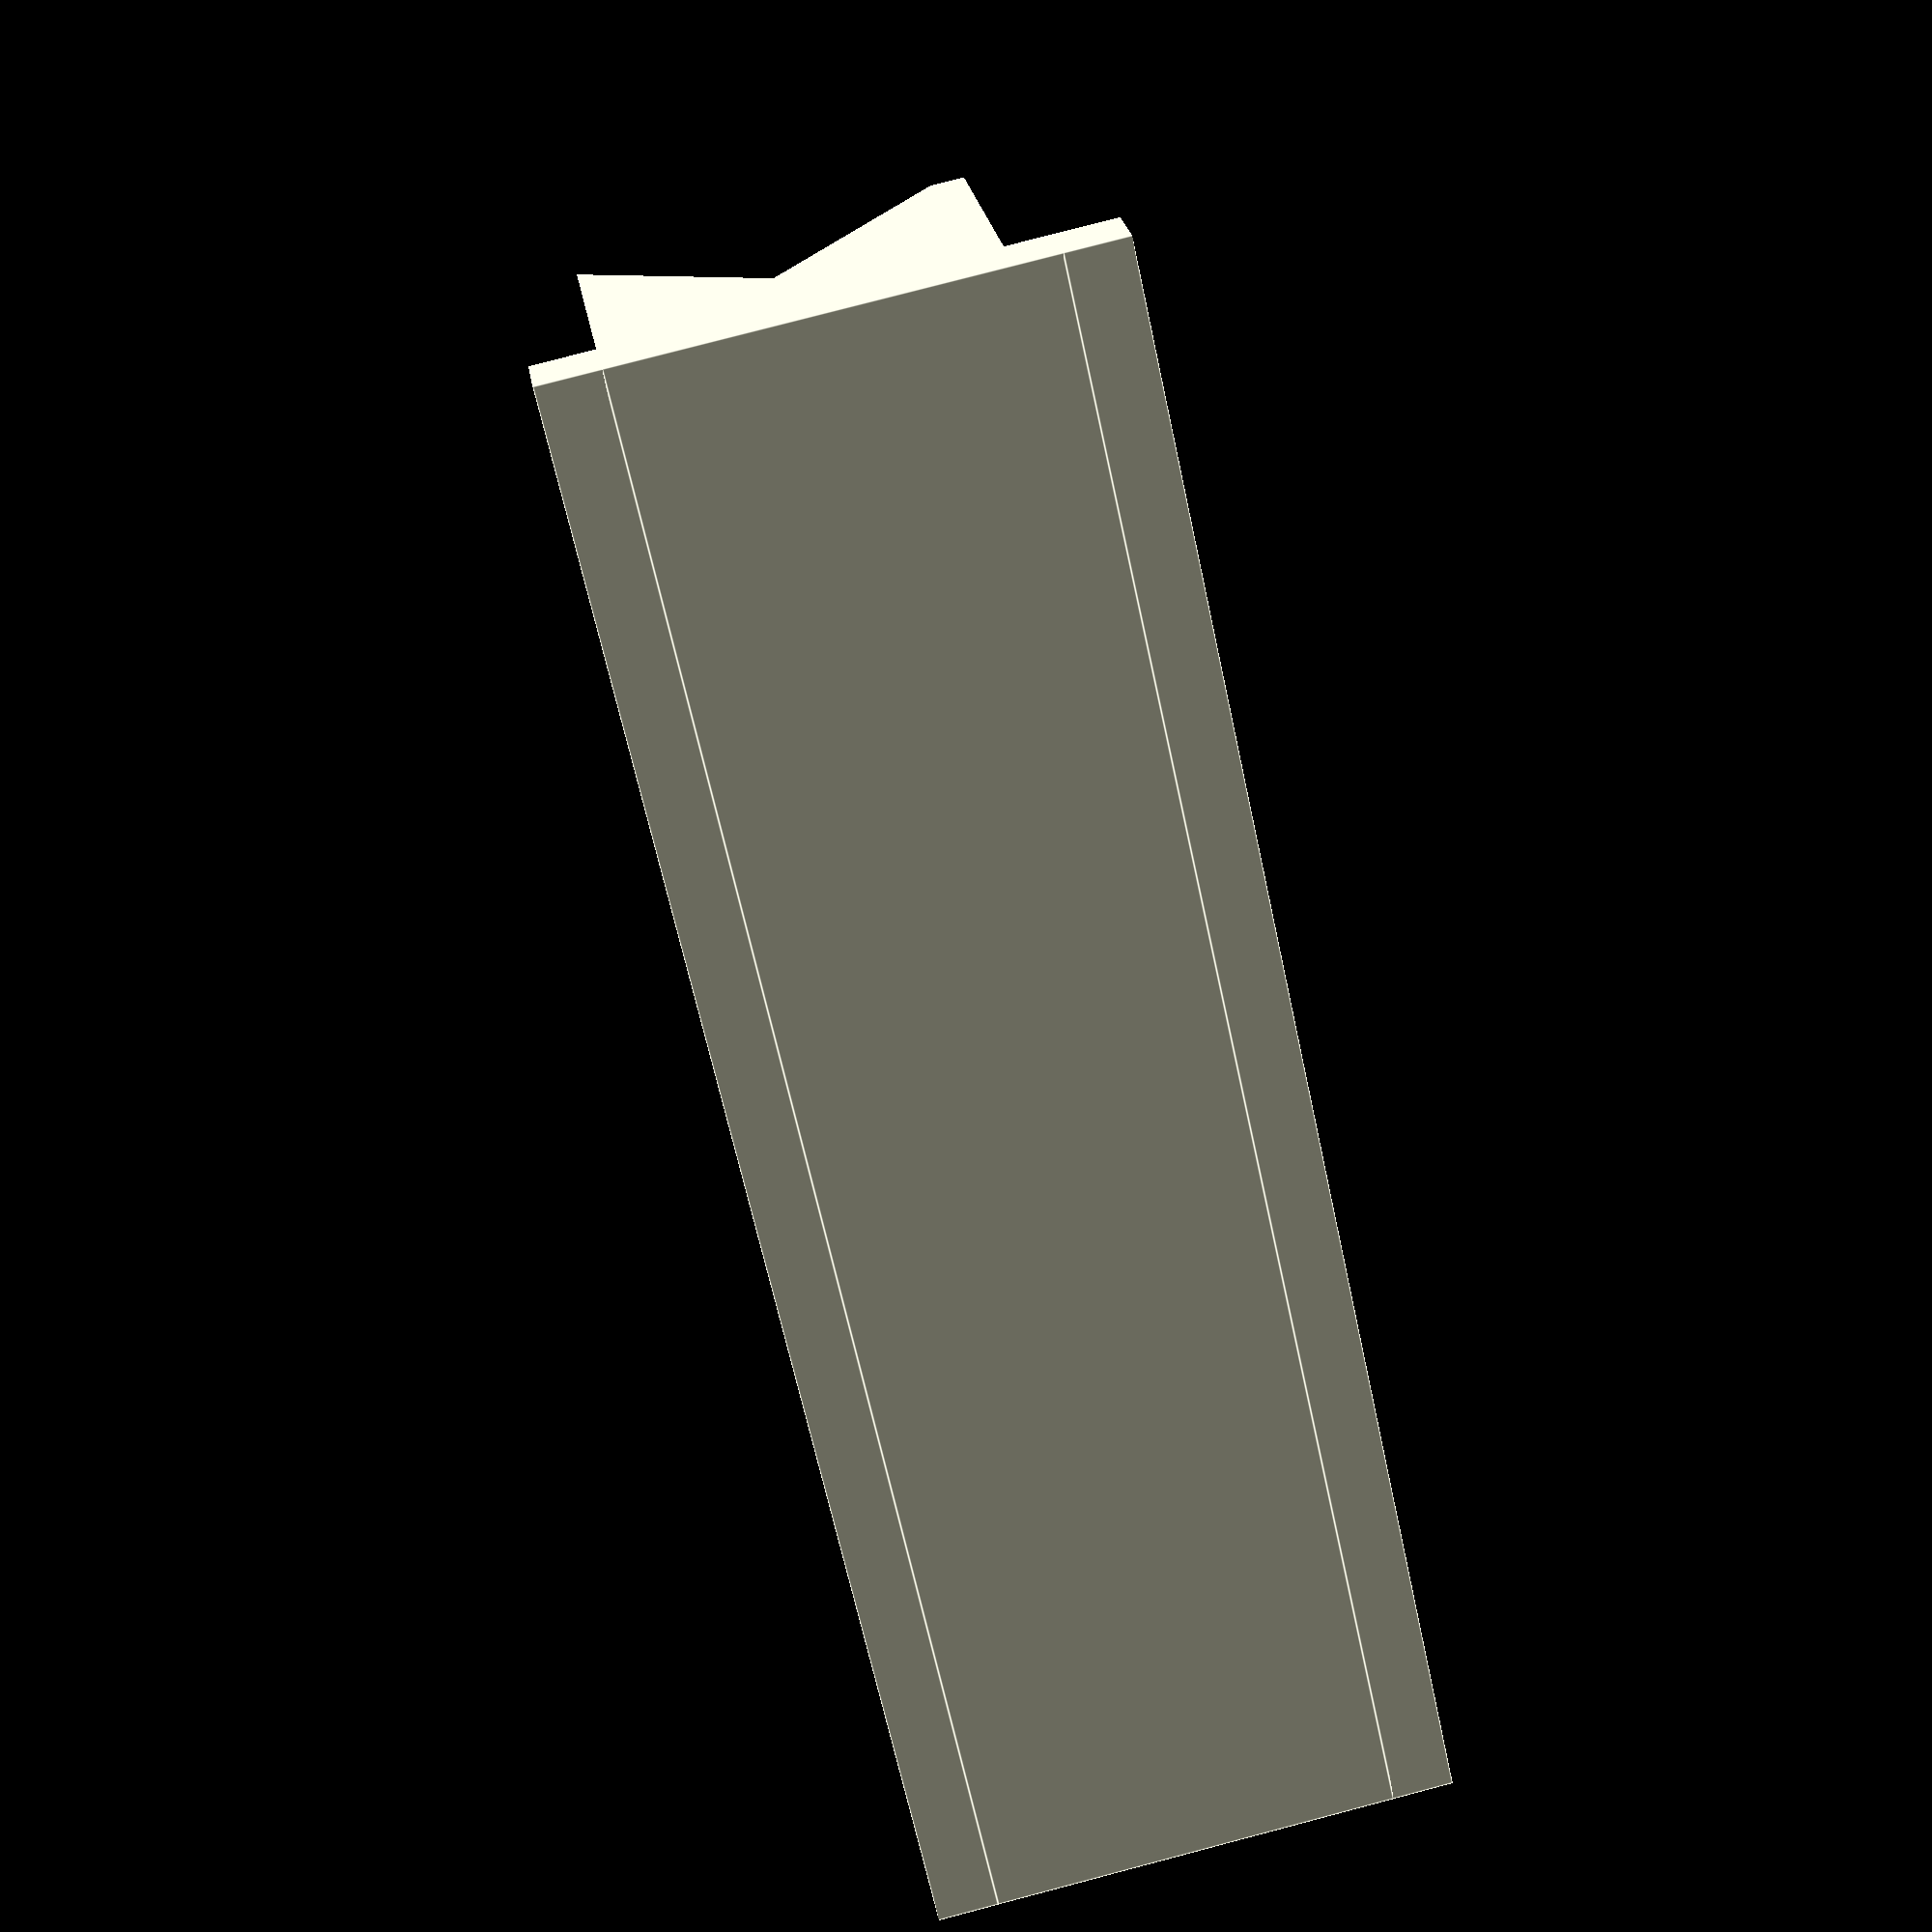
<openscad>
// top
cube([40,1.5,10]);

// legs
translate([3.5,1.5,0]){
	difference(){
		cube([1.5, 18.5, 10]);
			translate([-1,21,-2.5]){
			rotate([45,0,0]){
				cube([3,10,10]);
			}
		}
	}
}

translate([35,1.5,0]){
	difference(){
		cube([1.5, 18.5, 10]);
			translate([-1,21,-2.5]){
			rotate([45,0,0]){
				cube([3,10,10]);
			}
		}
	}
}

// shelf
translate([5,8.5,0]){
	cube([30,1.5,10]);
}

// shelf brace
translate([3.5,7.5,-1.5]){
	cube([33,3.5,1.5]);
}

// leg braces
translate([0,0,-1.5]){
	difference(){
		cube([40,3.5,1.5]);
		translate([0,1.5,-.25]){
			rotate([0,0,45]){
				cube([3,3,2]);
			}
		}
		translate([40,1.5,-.25]){
			rotate([0,0,45]){
				cube([3,3,2]);
			}
		}
	}
}
translate([0,0,10]){
	difference(){
		cube([40,3.5,1.5]);
		translate([0,1.5,-.25]){
			rotate([0,0,45]){
				cube([3,3,2]);
			}
		}
		translate([40,1.5,-.25]){
			rotate([0,0,45]){
				cube([3,3,2]);
			}
		}
	}
}
</openscad>
<views>
elev=279.7 azim=146.0 roll=255.3 proj=p view=edges
</views>
